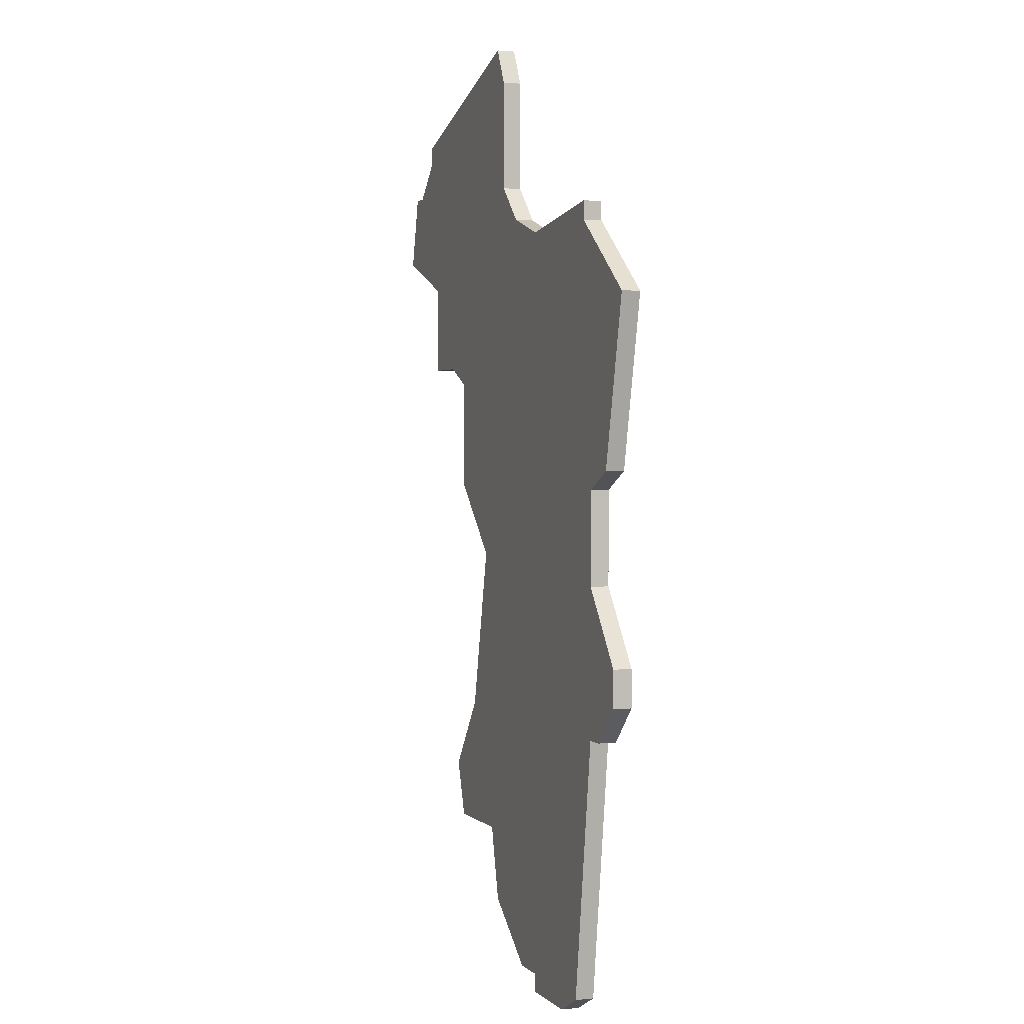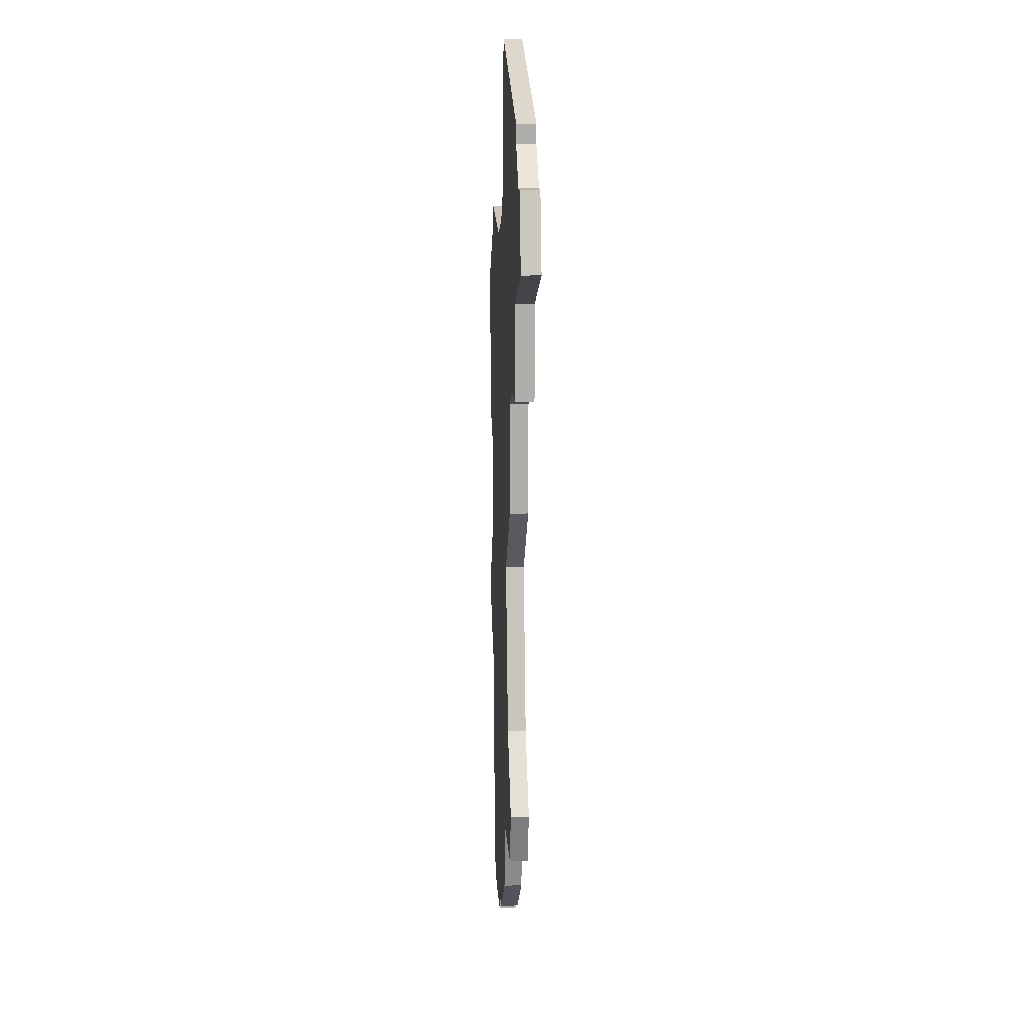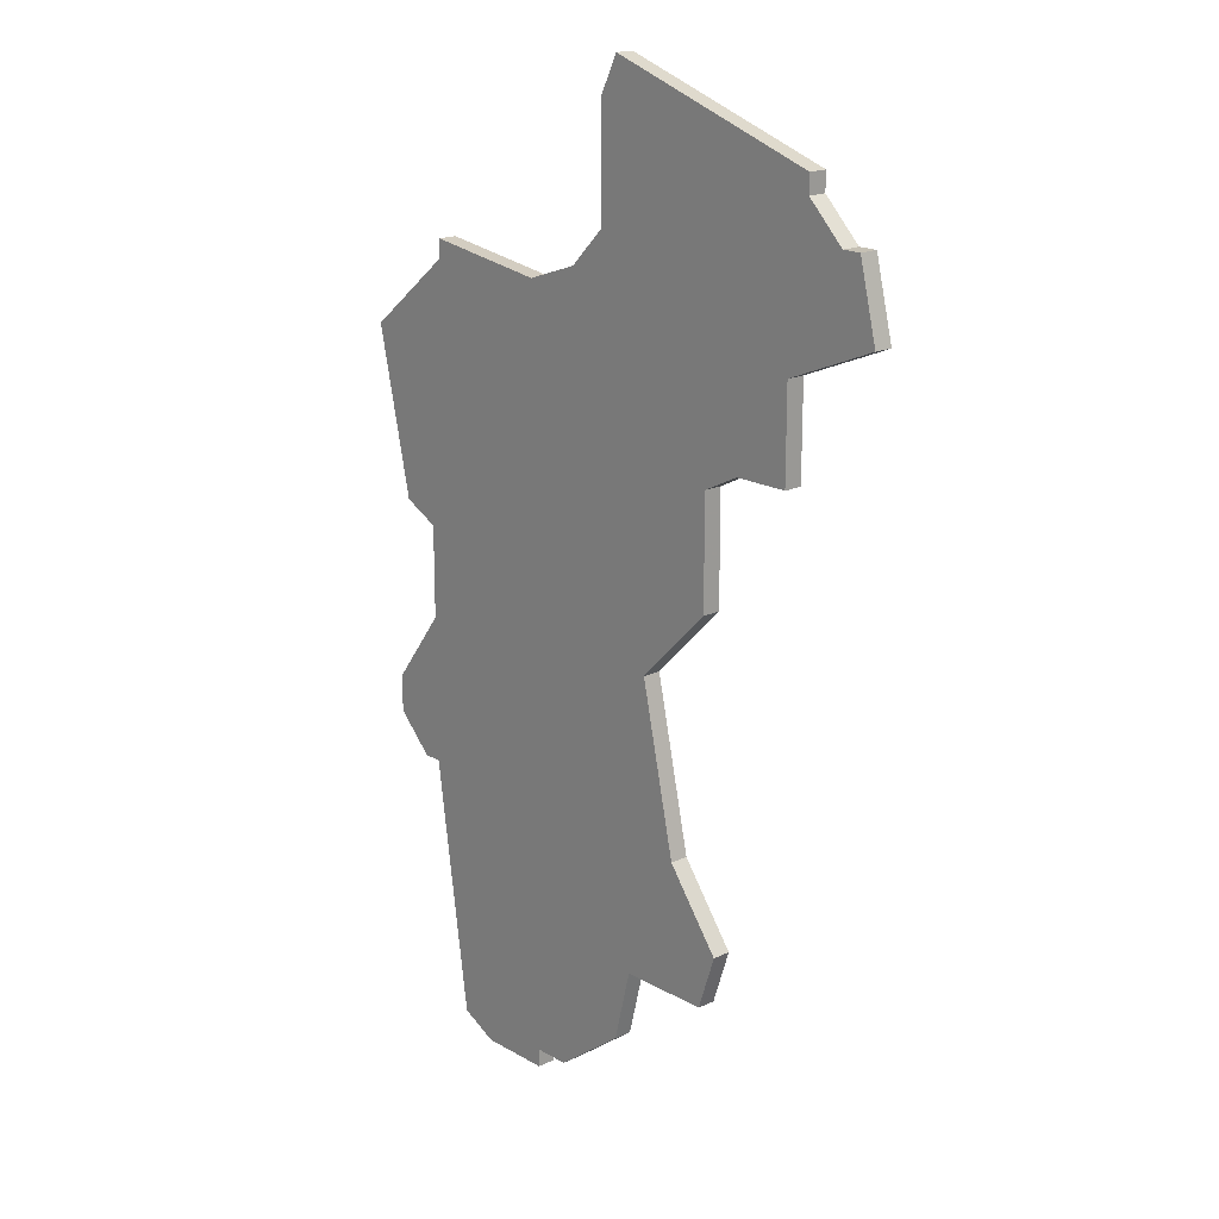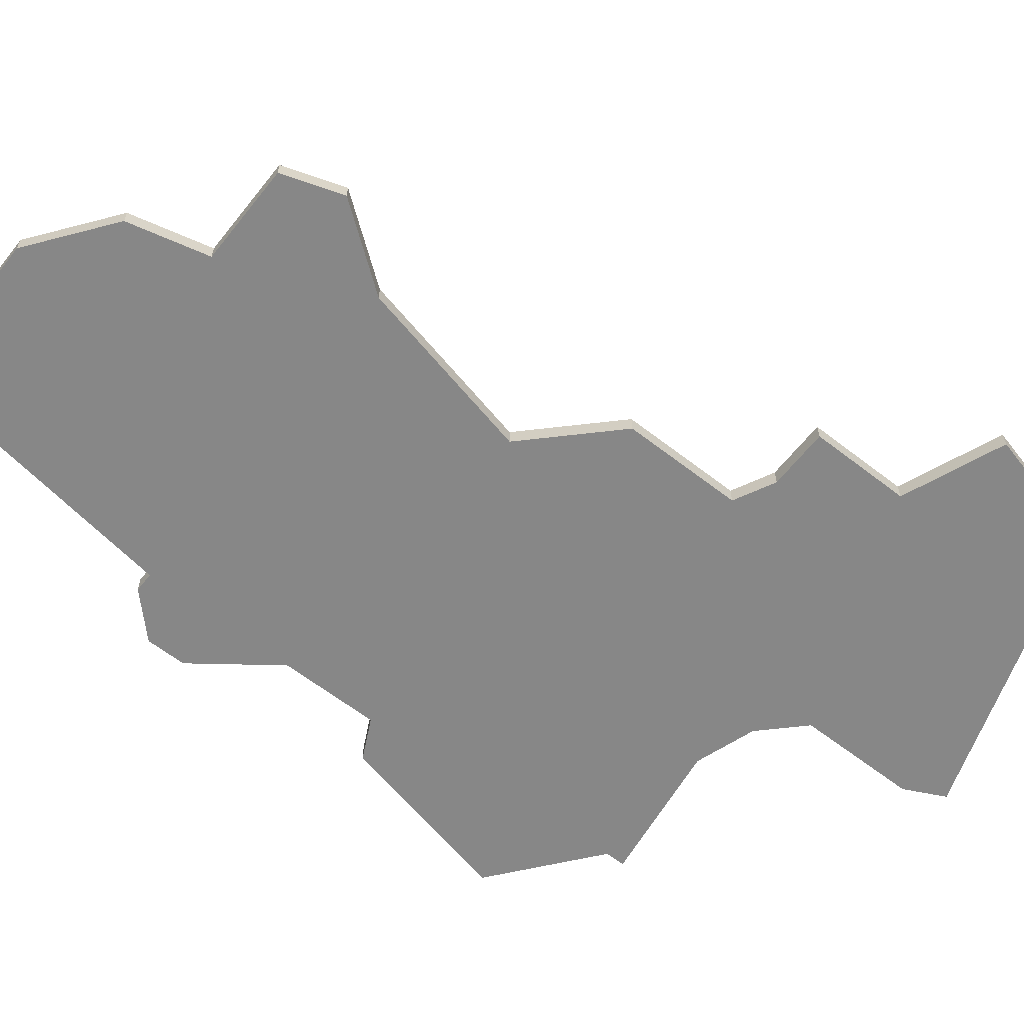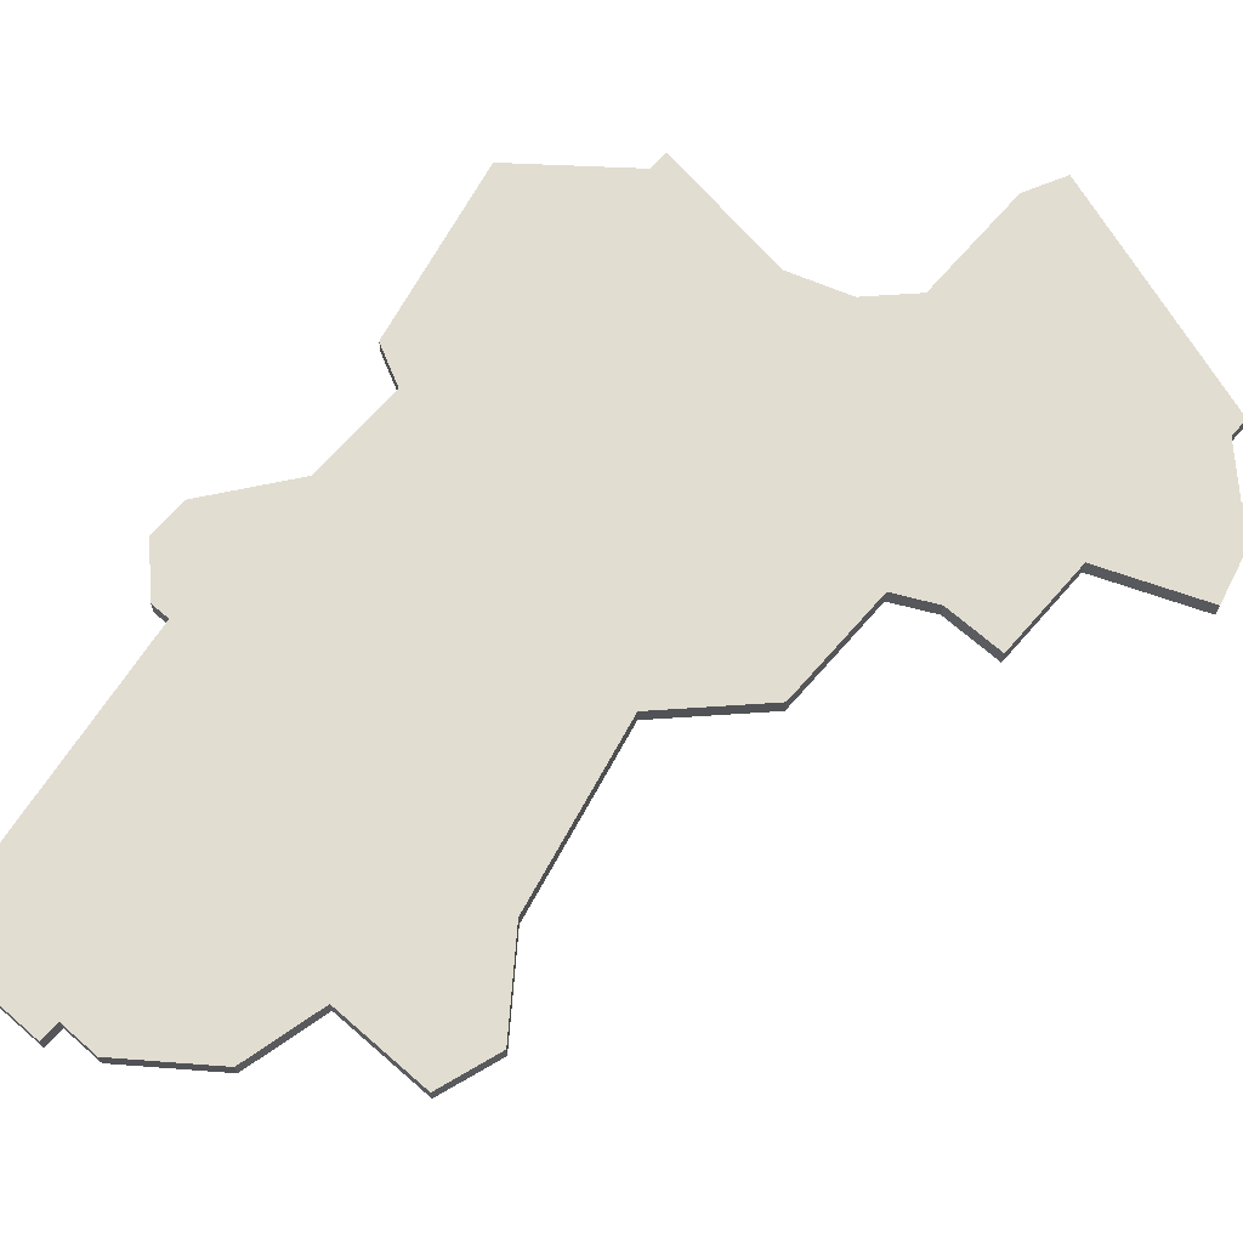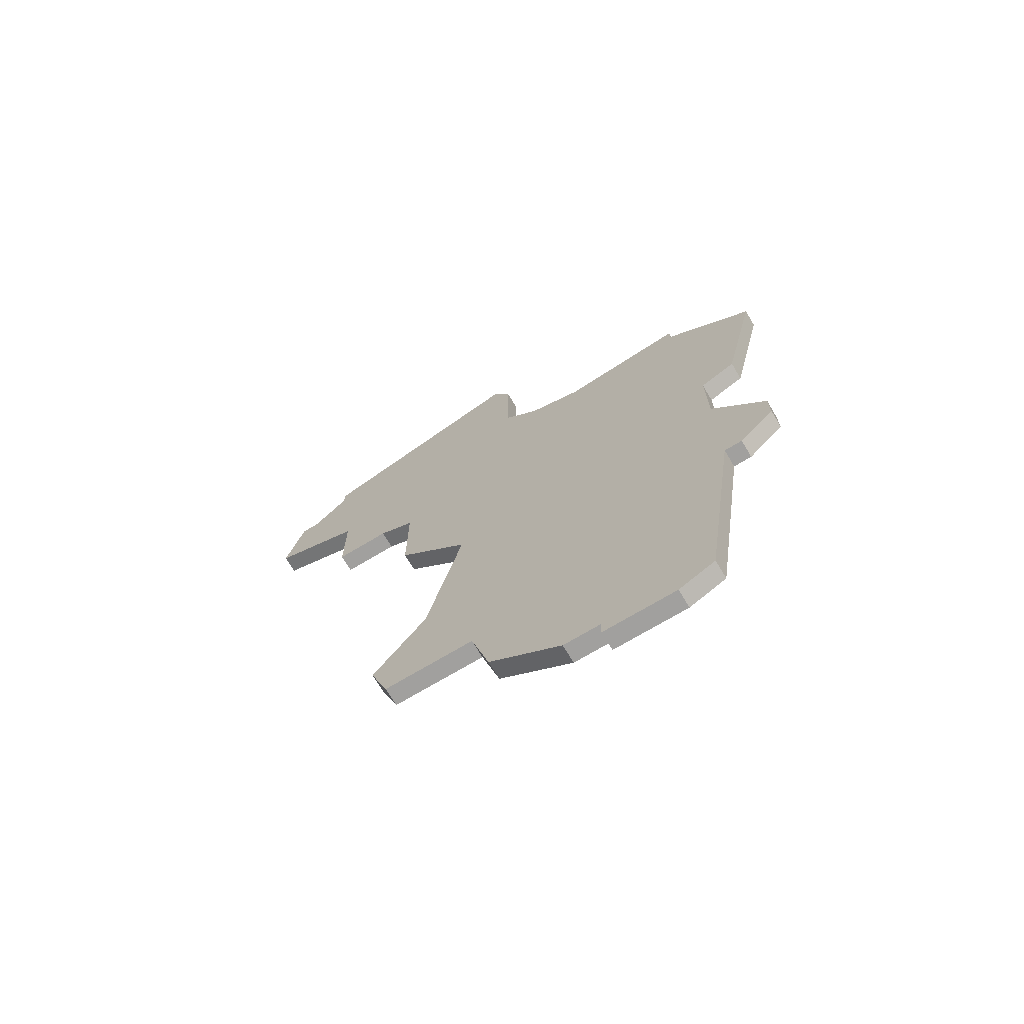
<metadata>
{"format":"obj","ext":"obj","renderer":"f3d","projection":"perspective","resolution":1024,"background":"white","views":[{"elev":1.7,"azim":-110.4,"up":"+Y"},{"elev":12.8,"azim":86.9,"up":"+Y"},{"elev":18.2,"azim":47.9,"up":"+Y"},{"elev":-62.4,"azim":51.8,"up":"+Z"},{"elev":68.6,"azim":41.2,"up":"+Z"},{"elev":-71.8,"azim":-149.1,"up":"+Y"}]}
</metadata>
<code>
v 1569 -1200 0
v 1569 -1200 1
v 1569 -1192 0
v 1569 -1192 1
v 1569 -1187 0
v 1569 -1187 1
v 1577 -1214 0
v 1577 -1214 1
v 1577 -1173 0
v 1577 -1173 1
v 1577 -1215 0
v 1577 -1215 1
v 1585 -1191 0
v 1585 -1191 1
v 1568 -1200 0
v 1568 -1200 1
v 1584 -1207 0
v 1584 -1207 1
v 1567 -1186 0
v 1567 -1186 1
v 1583 -1211 0
v 1583 -1211 1
v 1583 -1162 0
v 1583 -1162 1
v 1591 -1180 0
v 1591 -1180 1
v 1566 -1198 0
v 1566 -1198 1
v 1566 -1196 0
v 1566 -1196 1
v 1599 -1173 0
v 1599 -1173 1
v 1582 -1170 0
v 1582 -1170 1
v 1582 -1164 0
v 1582 -1164 1
v 1590 -1204 0
v 1590 -1204 1
v 1565 -1177 0
v 1565 -1177 1
v 1598 -1169 0
v 1598 -1169 1
v 1573 -1215 0
v 1573 -1215 1
v 1589 -1181 0
v 1589 -1181 1
v 1589 -1207 0
v 1589 -1207 1
v 1589 -1187 0
v 1589 -1187 1
v 1597 -1169 0
v 1597 -1169 1
v 1580 -1172 0
v 1580 -1172 1
v 1571 -1214 0
v 1571 -1214 1
v 1579 -1214 0
v 1579 -1214 1
v 1587 -1200 0
v 1587 -1200 1
v 1595 -1166 0
v 1595 -1166 1
v 1595 -1167 0
v 1595 -1167 1
v 1570 -1173 0
v 1570 -1173 1
v 1570 -1172 0
v 1570 -1172 1
v 1594 -1175 0
v 1594 -1175 1
v 1594 -1180 0
v 1594 -1180 1
f 27 1 15
f 1 27 29
f 29 3 1
f 7 11 43
f 1 7 55
f 43 55 7
f 17 7 1
f 13 1 3
f 5 9 13
f 5 19 39
f 39 65 5
f 67 9 65
f 5 65 9
f 5 13 3
f 45 9 53
f 33 45 53
f 21 57 7
f 17 1 59
f 37 17 59
f 59 1 13
f 13 9 45
f 33 69 25
f 13 45 49
f 47 17 37
f 25 45 33
f 63 69 33
f 35 23 61
f 35 63 33
f 71 25 69
f 41 31 51
f 69 63 51
f 35 61 63
f 31 69 51
f 17 21 7
f 16 2 28
f 30 28 2
f 2 4 30
f 44 12 8
f 56 8 2
f 8 56 44
f 2 8 18
f 4 2 14
f 14 10 6
f 40 20 6
f 6 66 40
f 66 10 68
f 10 66 6
f 4 14 6
f 54 10 46
f 54 46 34
f 8 58 22
f 60 2 18
f 60 18 38
f 14 2 60
f 46 10 14
f 26 70 34
f 50 46 14
f 38 18 48
f 34 46 26
f 34 70 64
f 62 24 36
f 34 64 36
f 70 26 72
f 52 32 42
f 52 64 70
f 64 62 36
f 52 70 32
f 8 22 18
f 36 24 35
f 35 24 23
f 34 36 33
f 33 36 35
f 54 34 53
f 53 34 33
f 10 54 9
f 9 54 53
f 68 10 67
f 67 10 9
f 66 68 65
f 65 68 67
f 40 66 39
f 39 66 65
f 20 40 19
f 19 40 39
f 6 20 5
f 5 20 19
f 4 6 3
f 3 6 5
f 30 4 29
f 29 4 3
f 28 30 27
f 27 30 29
f 16 28 15
f 15 28 27
f 2 16 1
f 1 16 15
f 56 2 55
f 55 2 1
f 44 56 43
f 43 56 55
f 12 44 11
f 11 44 43
f 8 12 7
f 7 12 11
f 58 8 57
f 57 8 7
f 22 58 21
f 21 58 57
f 18 22 17
f 17 22 21
f 48 18 47
f 47 18 17
f 38 48 37
f 37 48 47
f 60 38 59
f 59 38 37
f 14 60 13
f 13 60 59
f 50 14 49
f 49 14 13
f 46 50 45
f 45 50 49
f 26 46 25
f 25 46 45
f 72 26 71
f 71 26 25
f 70 72 69
f 69 72 71
f 32 70 31
f 31 70 69
f 42 32 41
f 41 32 31
f 52 42 51
f 51 42 41
f 64 52 63
f 63 52 51
f 24 62 23
f 23 62 61
f 62 64 61
f 61 64 63

</code>
